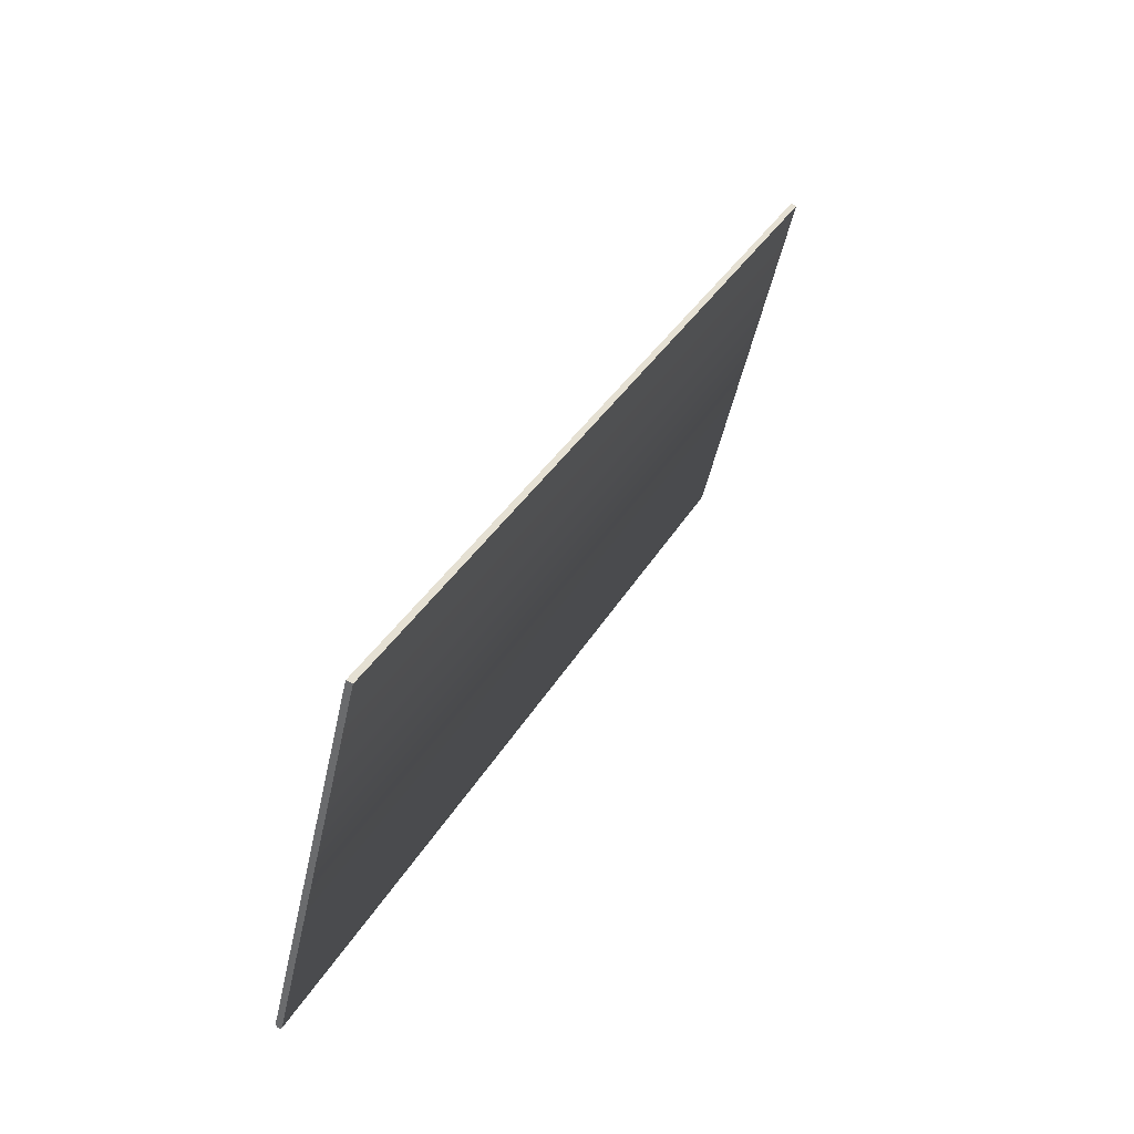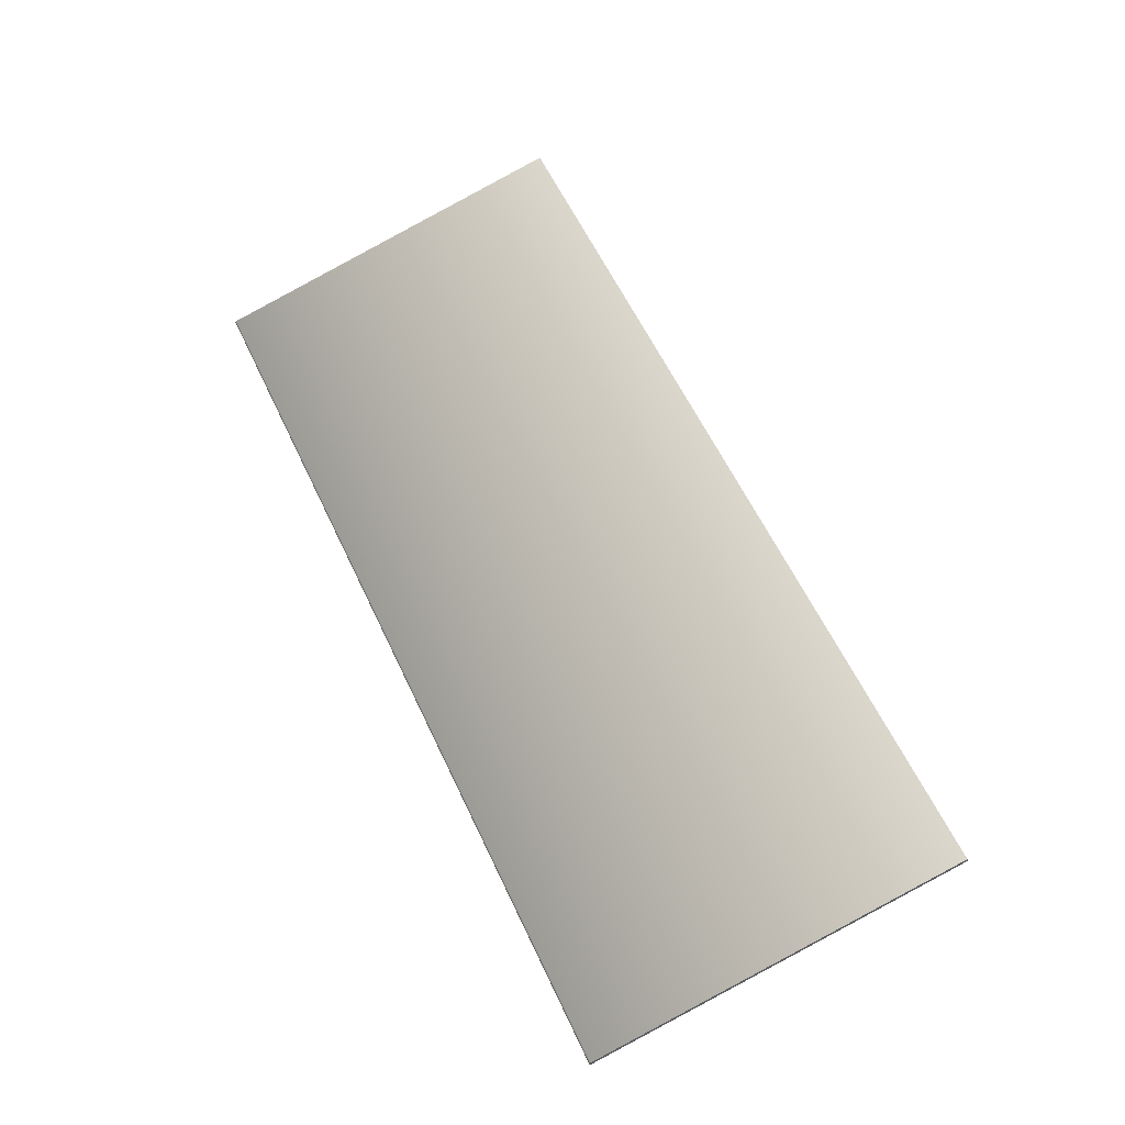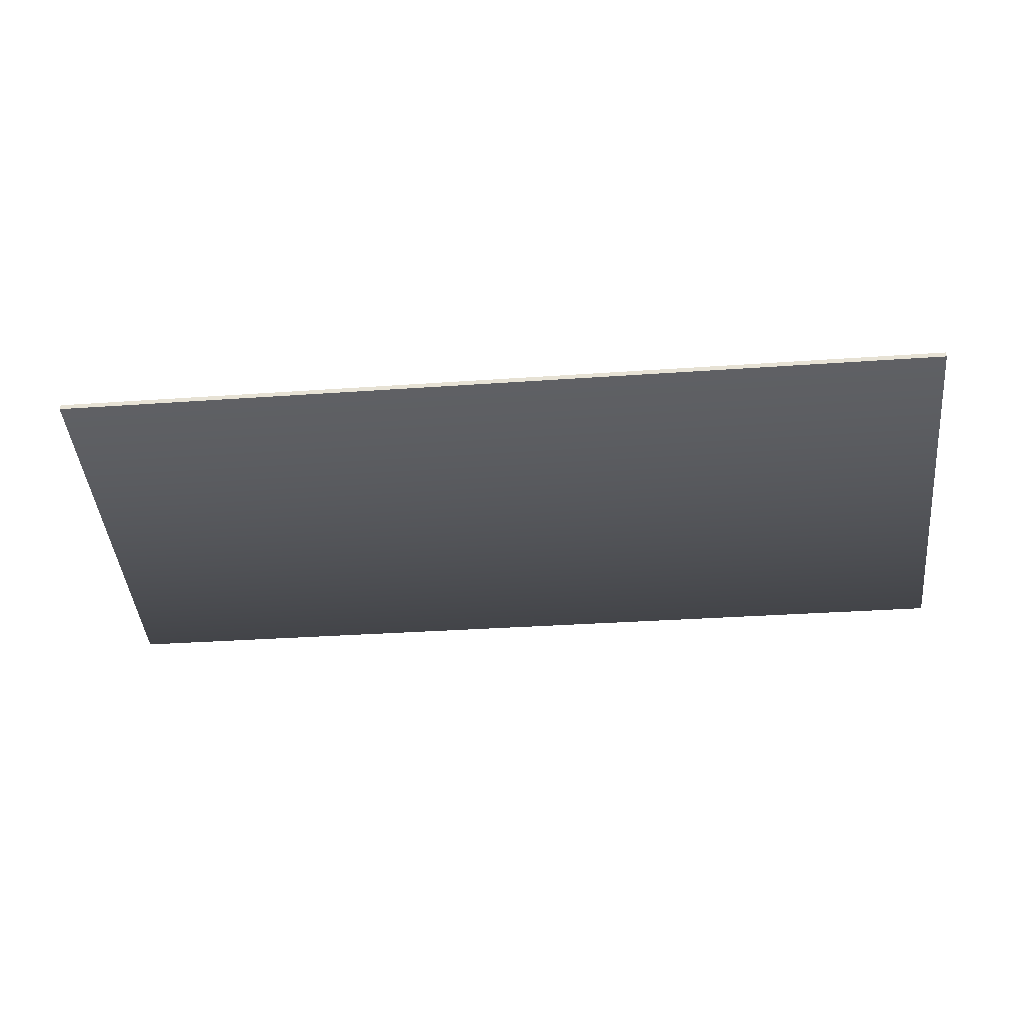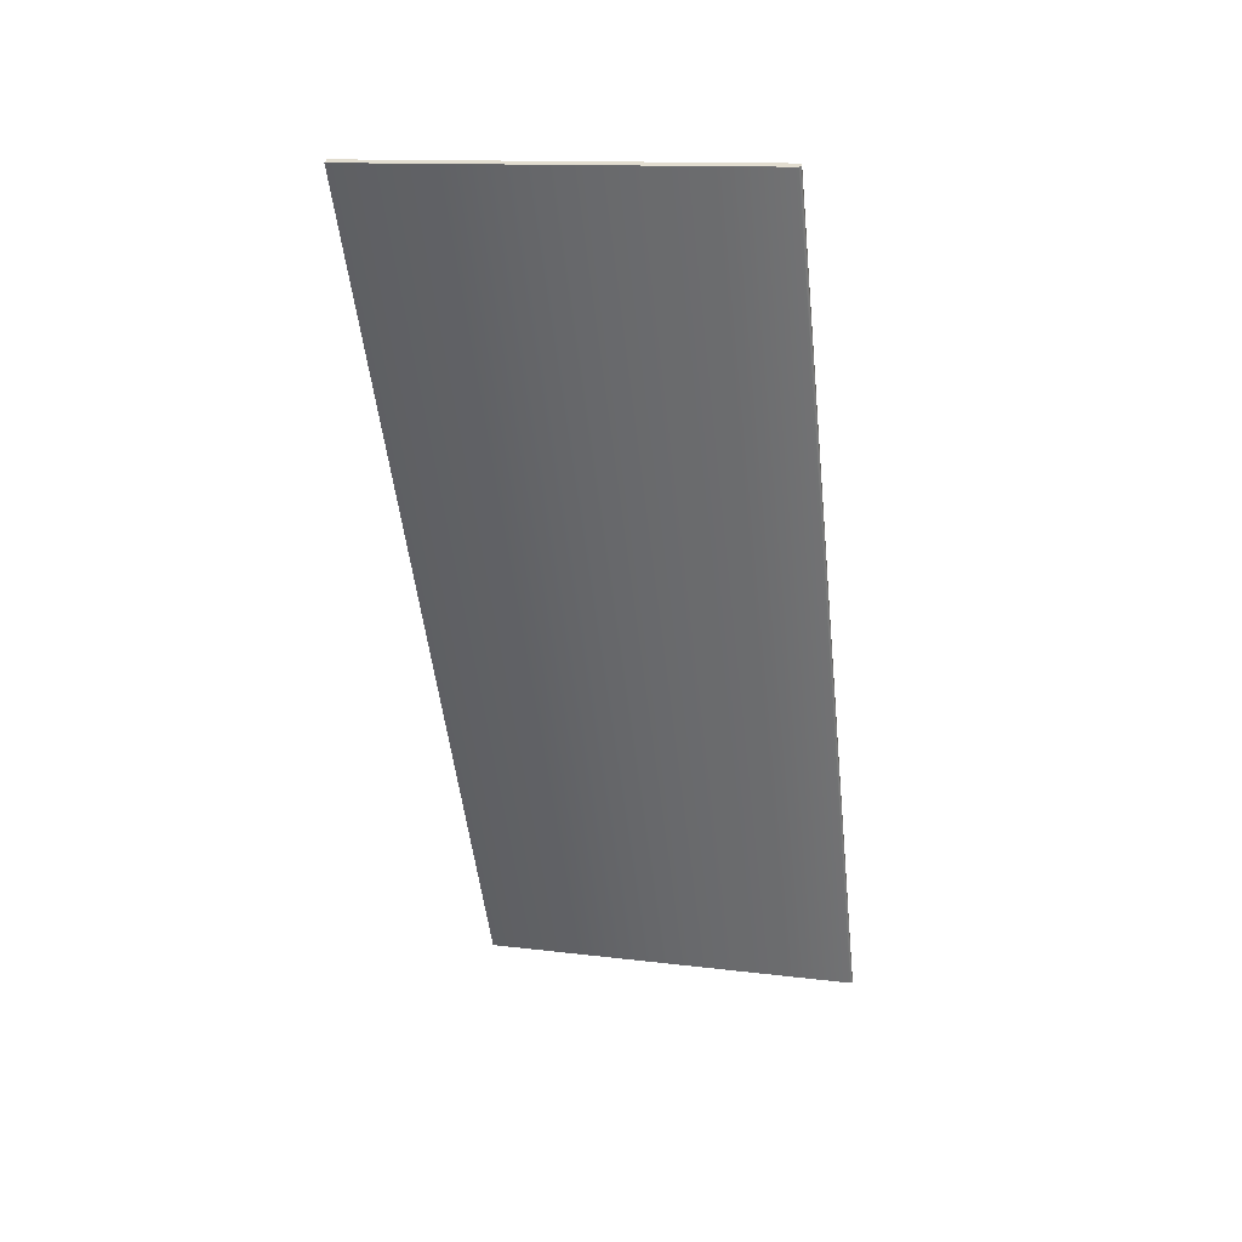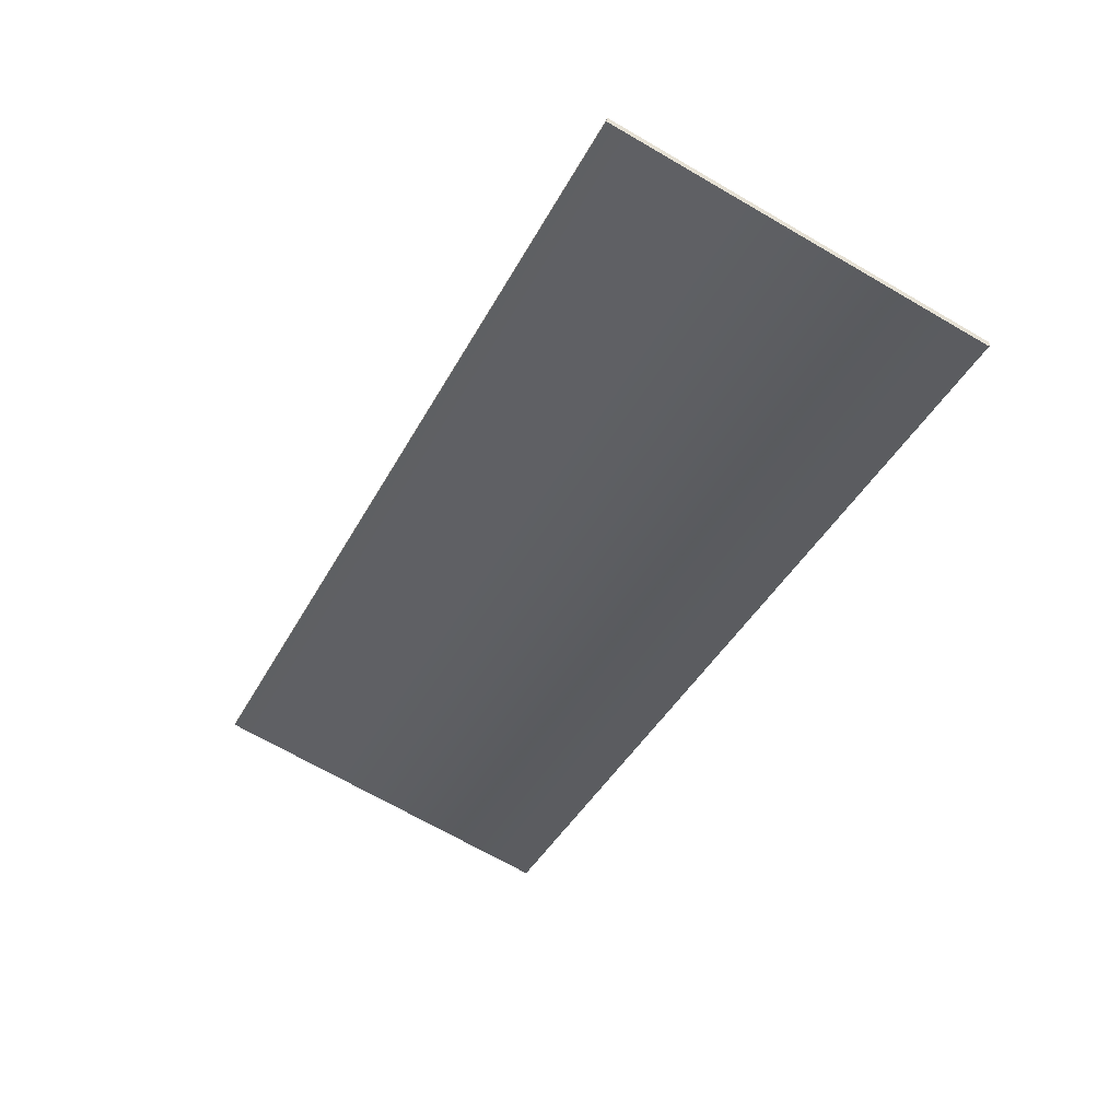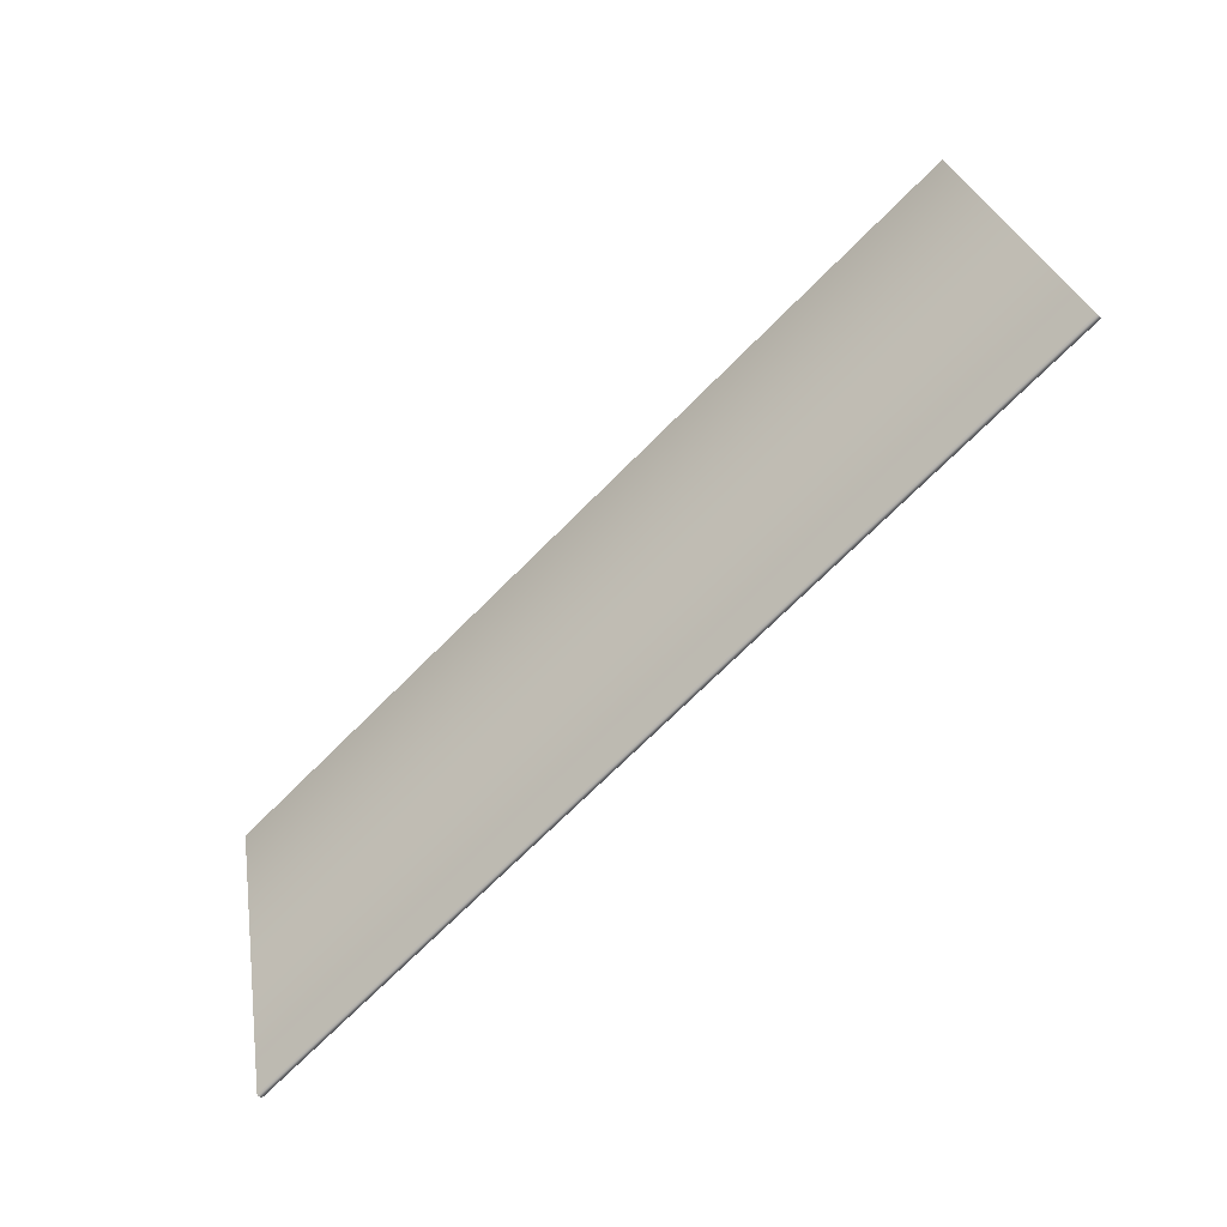
<metadata>
{"format":"obj","ext":"obj","renderer":"f3d","projection":"perspective","resolution":1024,"background":"white","views":[{"elev":33.1,"azim":114.9,"up":"+Z"},{"elev":59.9,"azim":-115.1,"up":"+Y"},{"elev":-30.8,"azim":5.9,"up":"+Y"},{"elev":-51.5,"azim":96.3,"up":"+Y"},{"elev":-42.9,"azim":63.2,"up":"+Y"},{"elev":-71.4,"azim":-134.9,"up":"+Z"}]}
</metadata>
<code>
o Box_22_FlapOuter_2
v -0.1562 0.1638 0.1643
v 0.1588 0.1638 0.1643
v -0.1562 0.1618 0.1648
v 0.1588 0.1618 0.1648
v -0.1562 0.1311 0.03569
v -0.1562 0.1307 0.03638
v 0.1588 0.1311 0.03569
v 0.1588 0.1307 0.03638
v -0.1562 0.1321 0.03544
v -0.1562 0.1328 0.03589
v 0.1588 0.1321 0.03544
v 0.1588 0.1328 0.03589
f 1 2 4 3
f 5 6 8 7
f 6 5 9 10
f 7 8 12 11
f 10 9 11 12
f 5 7 11 9
f 10 12 2 1
f 3 4 8 6
f 8 4 2 12
f 3 6 10 1

</code>
